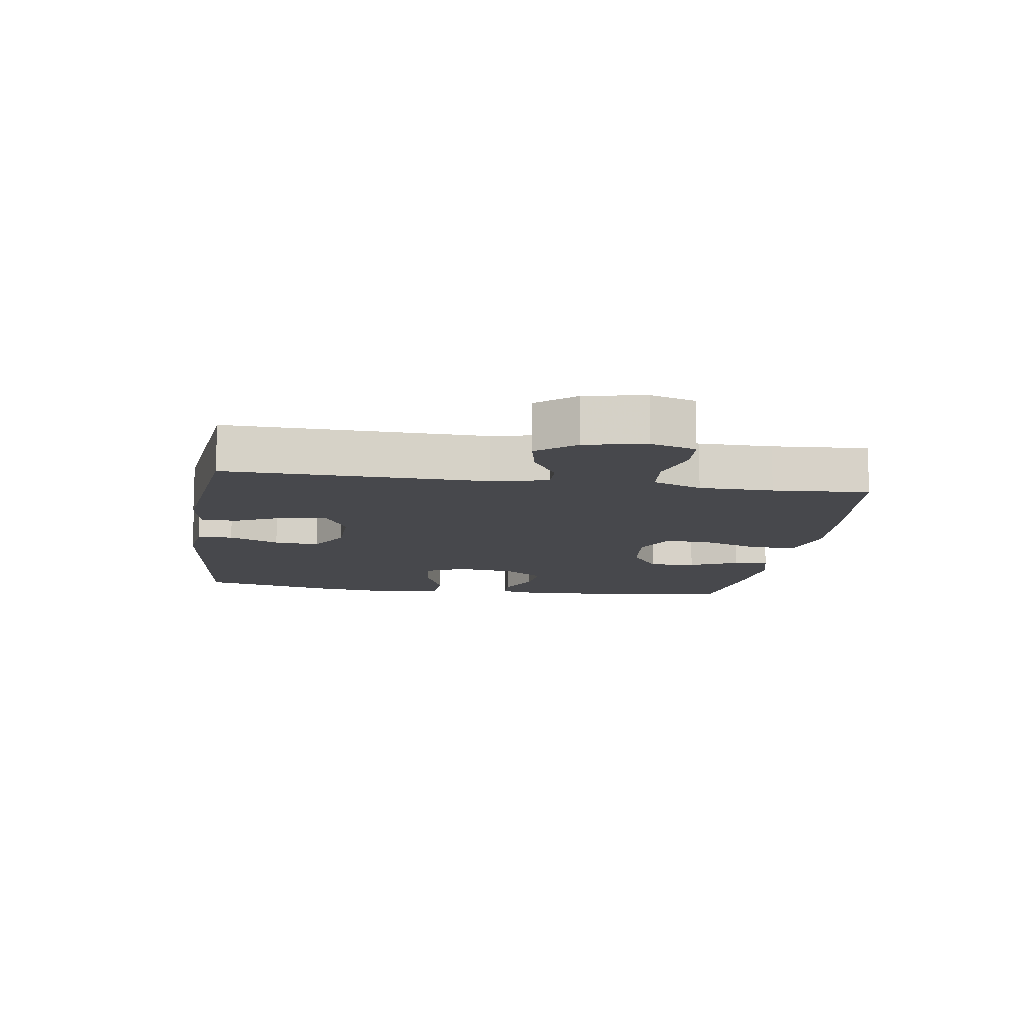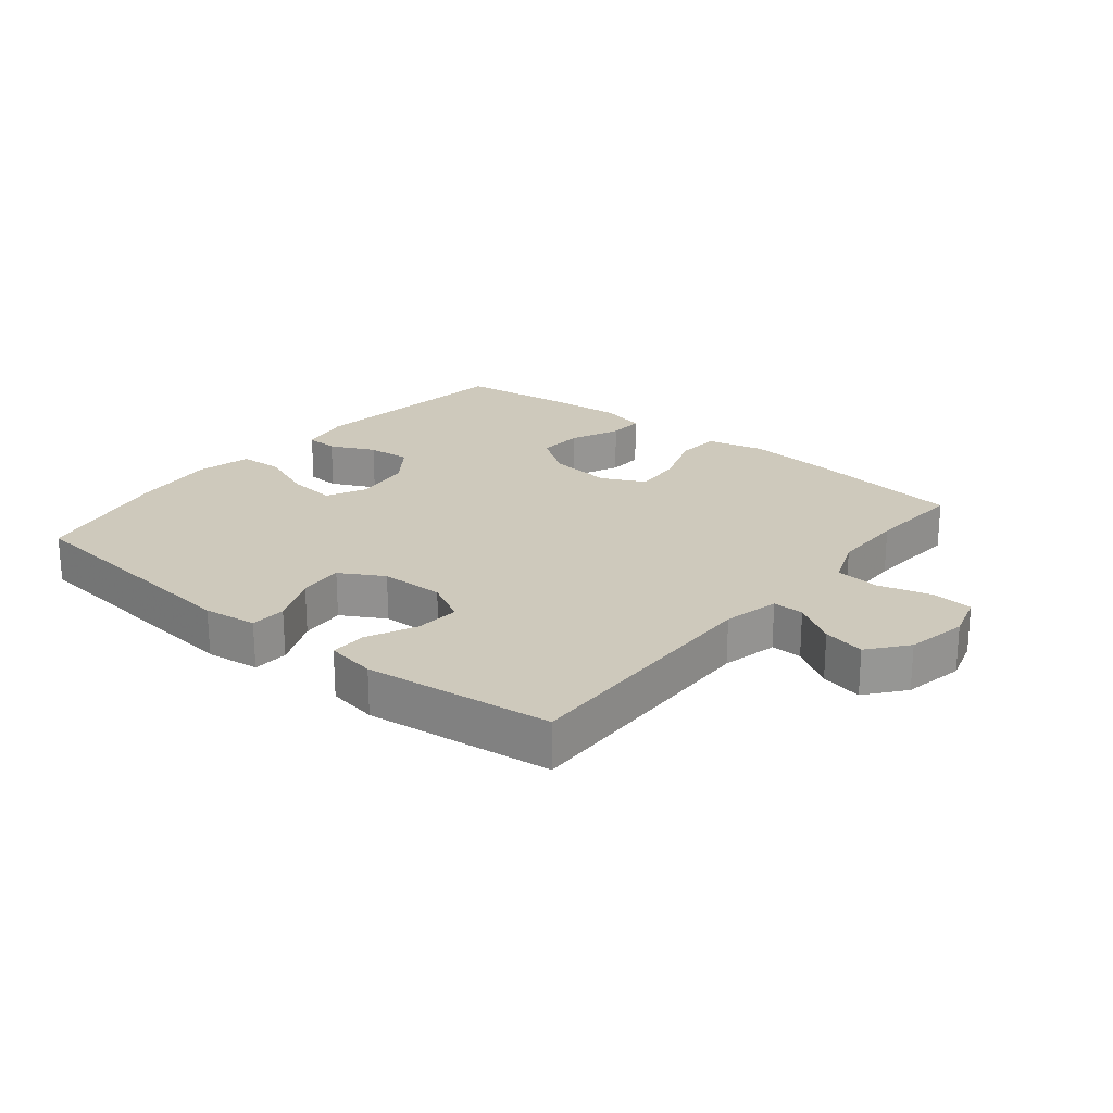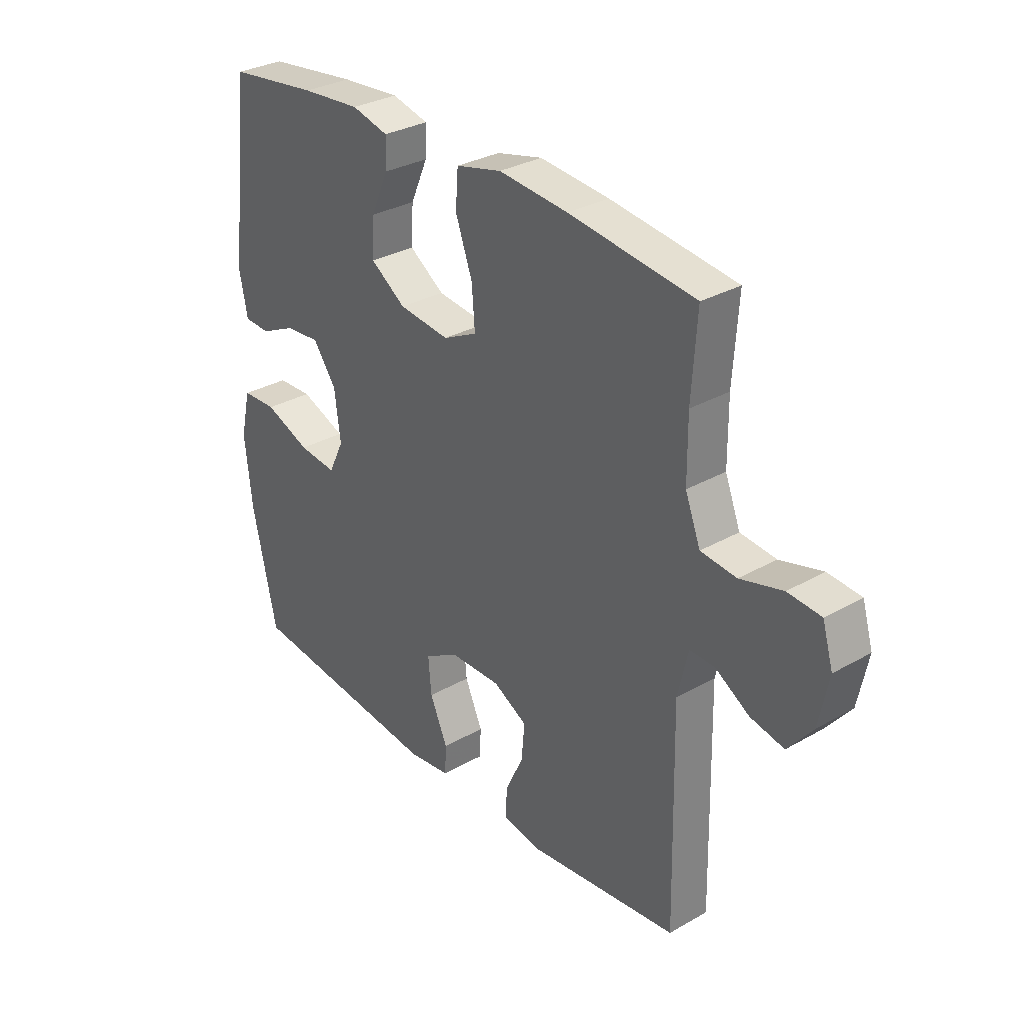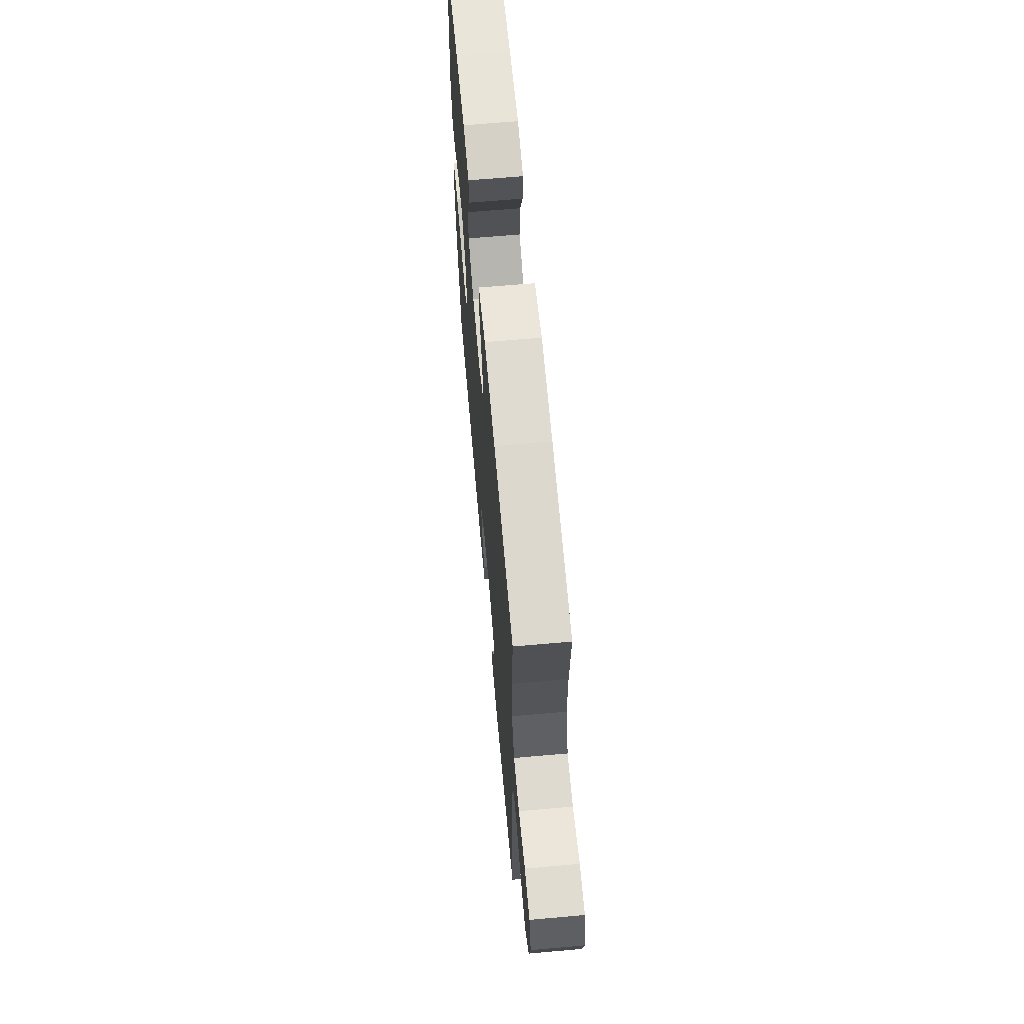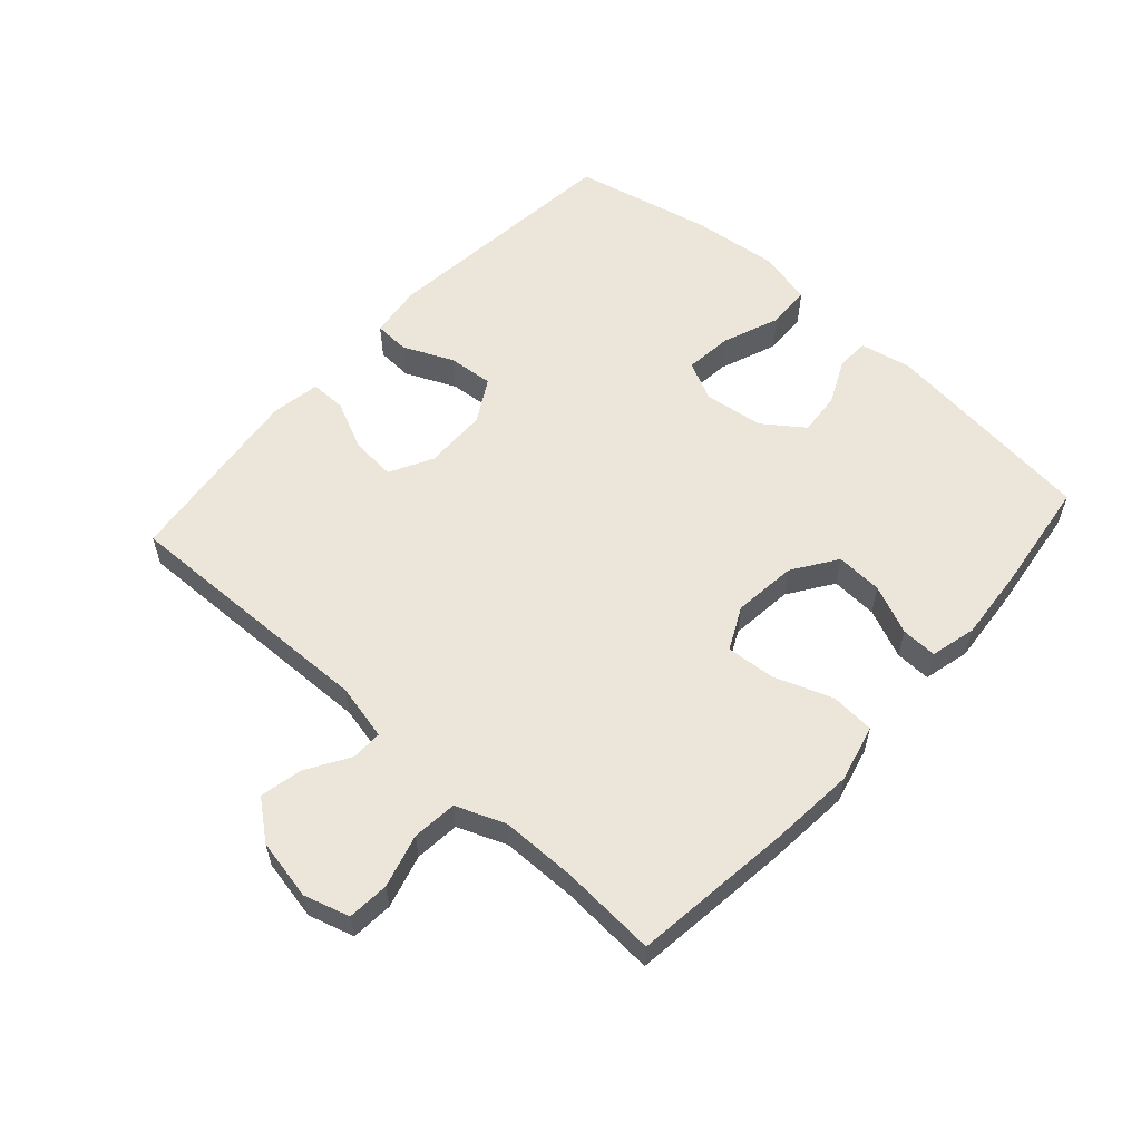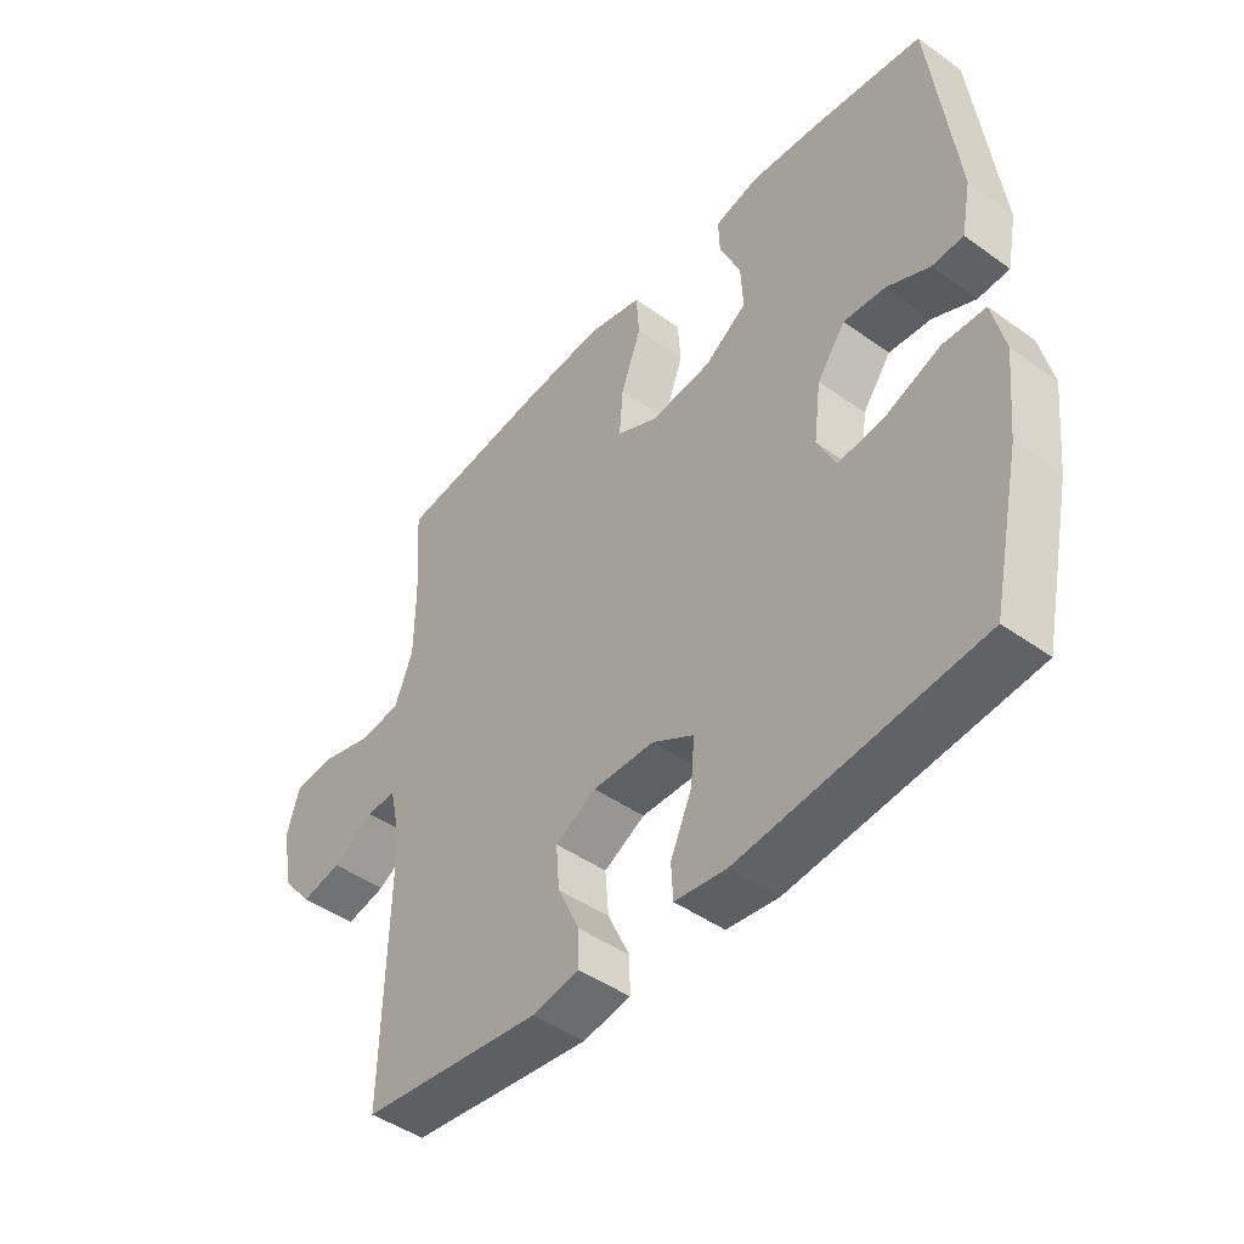
<metadata>
{"format":"obj","ext":"obj","renderer":"f3d","projection":"perspective","resolution":1024,"background":"white","views":[{"elev":-11.6,"azim":-98.5,"up":"+Y"},{"elev":22.5,"azim":-140.8,"up":"+Y"},{"elev":31.3,"azim":-129.1,"up":"+Z"},{"elev":65.3,"azim":-95.1,"up":"+Z"},{"elev":57.6,"azim":-48.1,"up":"+Y"},{"elev":-45.8,"azim":50.6,"up":"+Z"}]}
</metadata>
<code>
v 0.5 0.07 0.5
v 0.541 0.07 0.161
v 0.525 0.07 0.08
v 0.474 0.07 0.078
v 0.404 0.07 0.111
v 0.336 0.07 0.117
v 0.29 0.07 0.054
v 0.278 0.07 -0.039
v 0.308 0.07 -0.101
v 0.383 0.07 -0.093
v 0.473 0.07 -0.058
v 0.542 0.07 -0.061
v 0.562 0.07 -0.148
v 0.548 0.07 -0.281
v 0.5 0.07 -0.5
v 0.11 0.07 -0.541
v 0.026 0.07 -0.53
v 0.023 0.07 -0.474
v 0.058 0.07 -0.395
v 0.064 0.07 -0.324
v -0.004 0.07 -0.285
v -0.104 0.07 -0.283
v -0.171 0.07 -0.319
v -0.165 0.07 -0.389
v -0.129 0.07 -0.466
v -0.128 0.07 -0.523
v -0.206 0.07 -0.536
v -0.5 0.07 -0.5
v -0.491 0.07 -0.091
v -0.511 0.07 -0.003
v -0.56 0.07 -0.004
v -0.627 0.07 -0.045
v -0.693 0.07 -0.059
v -0.741 0.07 0.001
v -0.76 0.07 0.096
v -0.739 0.07 0.167
v -0.674 0.07 0.172
v -0.591 0.07 0.149
v -0.521 0.07 0.156
v -0.491 0.07 0.233
v -0.49 0.07 0.349
v -0.5 0.07 0.5
v -0.253 0.07 0.531
v -0.117 0.07 0.543
v -0.027 0.07 0.521
v -0.022 0.07 0.452
v -0.055 0.07 0.361
v -0.061 0.07 0.284
v 0.006 0.07 0.251
v 0.106 0.07 0.262
v 0.175 0.07 0.309
v 0.171 0.07 0.382
v 0.137 0.07 0.459
v 0.135 0.07 0.515
v 0.207 0.07 0.533
v 0.323 0.07 0.523
v 0.5 0 0.5
v 0.541 0 0.161
v 0.525 0 0.08
v 0.474 0 0.078
v 0.404 0 0.111
v 0.336 0 0.117
v 0.29 0 0.054
v 0.278 0 -0.039
v 0.308 0 -0.101
v 0.383 0 -0.093
v 0.473 0 -0.058
v 0.542 0 -0.061
v 0.562 0 -0.148
v 0.548 0 -0.281
v 0.5 0 -0.5
v 0.11 0 -0.541
v 0.026 0 -0.53
v 0.023 0 -0.474
v 0.058 0 -0.395
v 0.064 0 -0.324
v -0.004 0 -0.285
v -0.104 0 -0.283
v -0.171 0 -0.319
v -0.165 0 -0.389
v -0.129 0 -0.466
v -0.128 0 -0.523
v -0.206 0 -0.536
v -0.5 0 -0.5
v -0.491 0 -0.091
v -0.511 0 -0.003
v -0.56 0 -0.004
v -0.627 0 -0.045
v -0.693 0 -0.059
v -0.741 0 0.001
v -0.76 0 0.096
v -0.739 0 0.167
v -0.674 0 0.172
v -0.591 0 0.149
v -0.521 0 0.156
v -0.491 0 0.233
v -0.49 0 0.349
v -0.5 0 0.5
v -0.253 0 0.531
v -0.117 0 0.543
v -0.027 0 0.521
v -0.022 0 0.452
v -0.055 0 0.361
v -0.061 0 0.284
v 0.006 0 0.251
v 0.106 0 0.262
v 0.175 0 0.309
v 0.171 0 0.382
v 0.137 0 0.459
v 0.135 0 0.515
v 0.207 0 0.533
v 0.323 0 0.523
f 3 4 5
f 2 3 5
f 1 2 5
f 56 1 5
f 55 56 5
f 54 55 5
f 53 54 5
f 52 53 5
f 51 52 5 6
f 50 51 6 7
f 49 50 7 8
f 48 49 8 9
f 45 46 47
f 44 45 47
f 43 44 47
f 42 43 47
f 41 42 47
f 40 41 47 48
f 39 40 48 9
f 36 37 38
f 35 36 38
f 34 35 38
f 33 34 38
f 32 33 38
f 31 32 38
f 30 31 38 39
f 29 30 39 9
f 27 28 29
f 26 27 29
f 25 26 29
f 24 25 29
f 23 24 29
f 22 23 29
f 21 22 29 9
f 17 18 19
f 16 17 19
f 15 16 19
f 14 15 19
f 13 14 19
f 12 13 19
f 11 12 19
f 10 11 19
f 10 19 20
f 9 10 20 21
f 61 60 59
f 61 59 58
f 61 58 57
f 61 57 112
f 61 112 111
f 61 111 110
f 61 110 109
f 61 109 108
f 62 61 108 107
f 63 62 107 106
f 64 63 106 105
f 65 64 105 104
f 103 102 101
f 103 101 100
f 103 100 99
f 103 99 98
f 103 98 97
f 104 103 97 96
f 65 104 96 95
f 94 93 92
f 94 92 91
f 94 91 90
f 94 90 89
f 94 89 88
f 94 88 87
f 95 94 87 86
f 65 95 86 85
f 85 84 83
f 85 83 82
f 85 82 81
f 85 81 80
f 85 80 79
f 85 79 78
f 65 85 78 77
f 75 74 73
f 75 73 72
f 75 72 71
f 75 71 70
f 75 70 69
f 75 69 68
f 75 68 67
f 75 67 66
f 76 75 66
f 77 76 66 65
f 1 57 58 2
f 2 58 59 3
f 3 59 60 4
f 4 60 61 5
f 5 61 62 6
f 6 62 63 7
f 7 63 64 8
f 8 64 65 9
f 9 65 66 10
f 10 66 67 11
f 11 67 68 12
f 12 68 69 13
f 13 69 70 14
f 14 70 71 15
f 15 71 72 16
f 16 72 73 17
f 17 73 74 18
f 18 74 75 19
f 19 75 76 20
f 20 76 77 21
f 21 77 78 22
f 22 78 79 23
f 23 79 80 24
f 24 80 81 25
f 25 81 82 26
f 26 82 83 27
f 27 83 84 28
f 28 84 85 29
f 29 85 86 30
f 30 86 87 31
f 31 87 88 32
f 32 88 89 33
f 33 89 90 34
f 34 90 91 35
f 35 91 92 36
f 36 92 93 37
f 37 93 94 38
f 38 94 95 39
f 39 95 96 40
f 40 96 97 41
f 41 97 98 42
f 42 98 99 43
f 43 99 100 44
f 44 100 101 45
f 45 101 102 46
f 46 102 103 47
f 47 103 104 48
f 48 104 105 49
f 49 105 106 50
f 50 106 107 51
f 51 107 108 52
f 52 108 109 53
f 53 109 110 54
f 54 110 111 55
f 55 111 112 56
f 56 112 57 1

</code>
